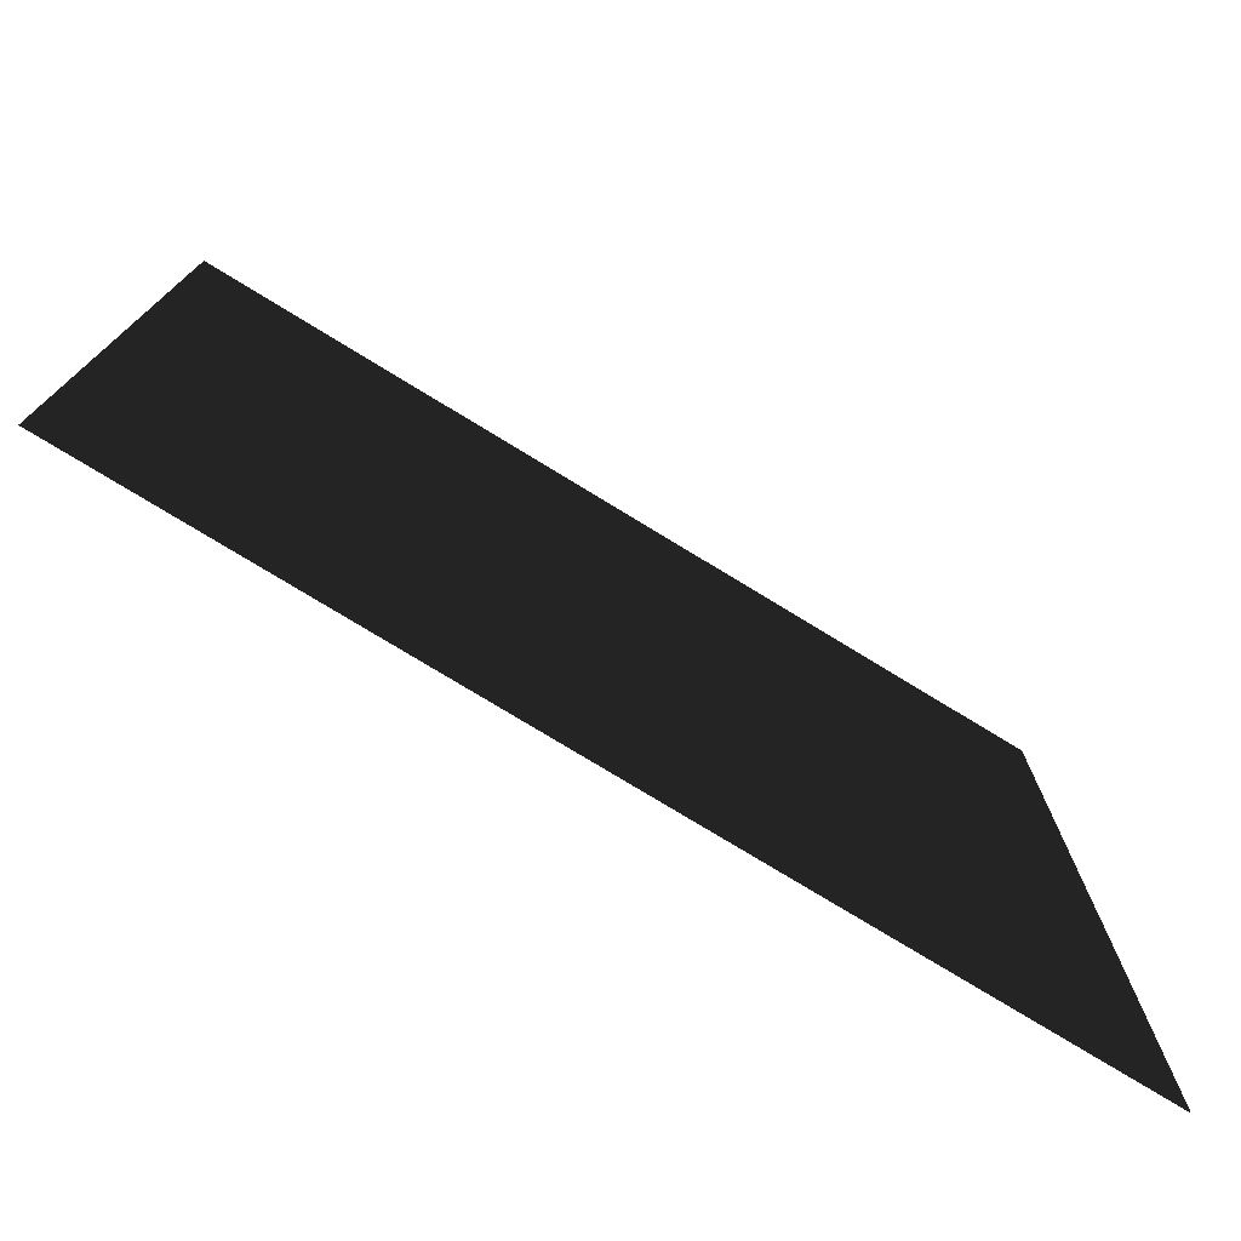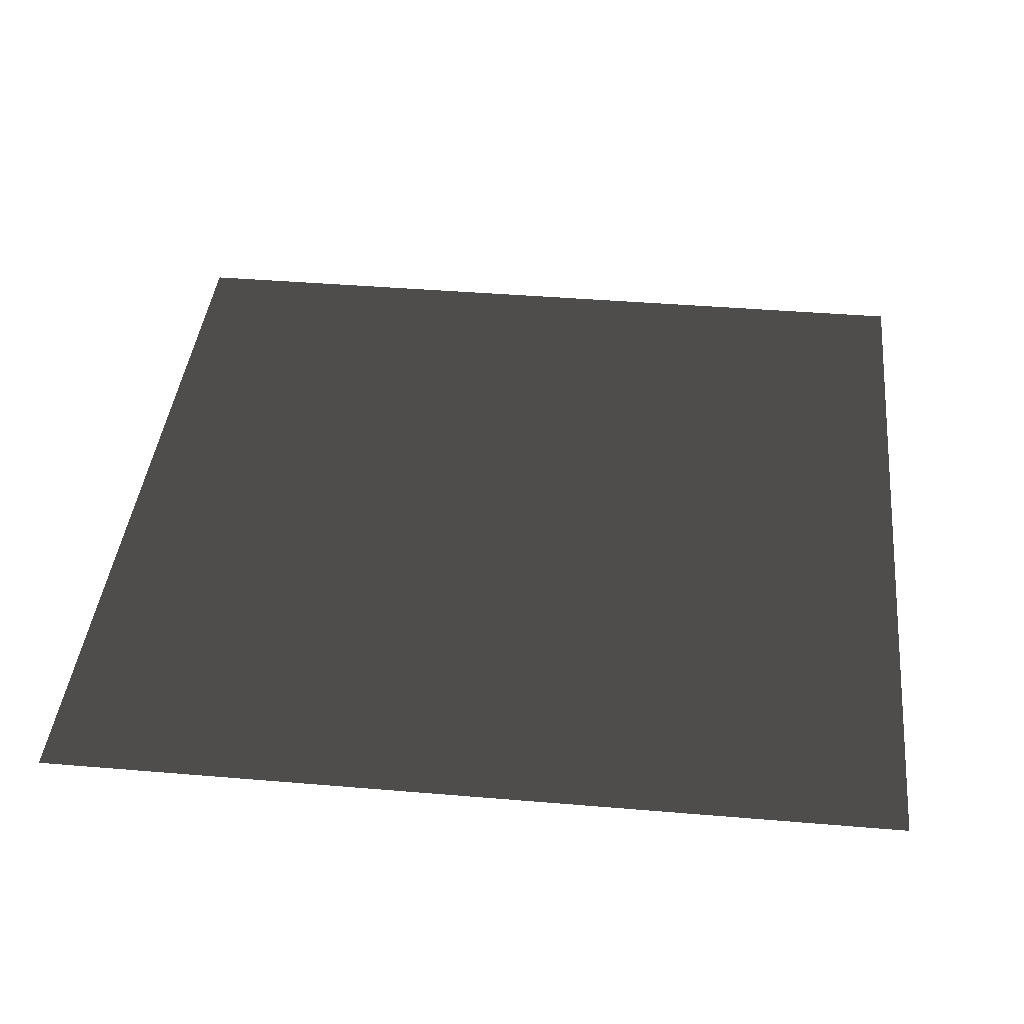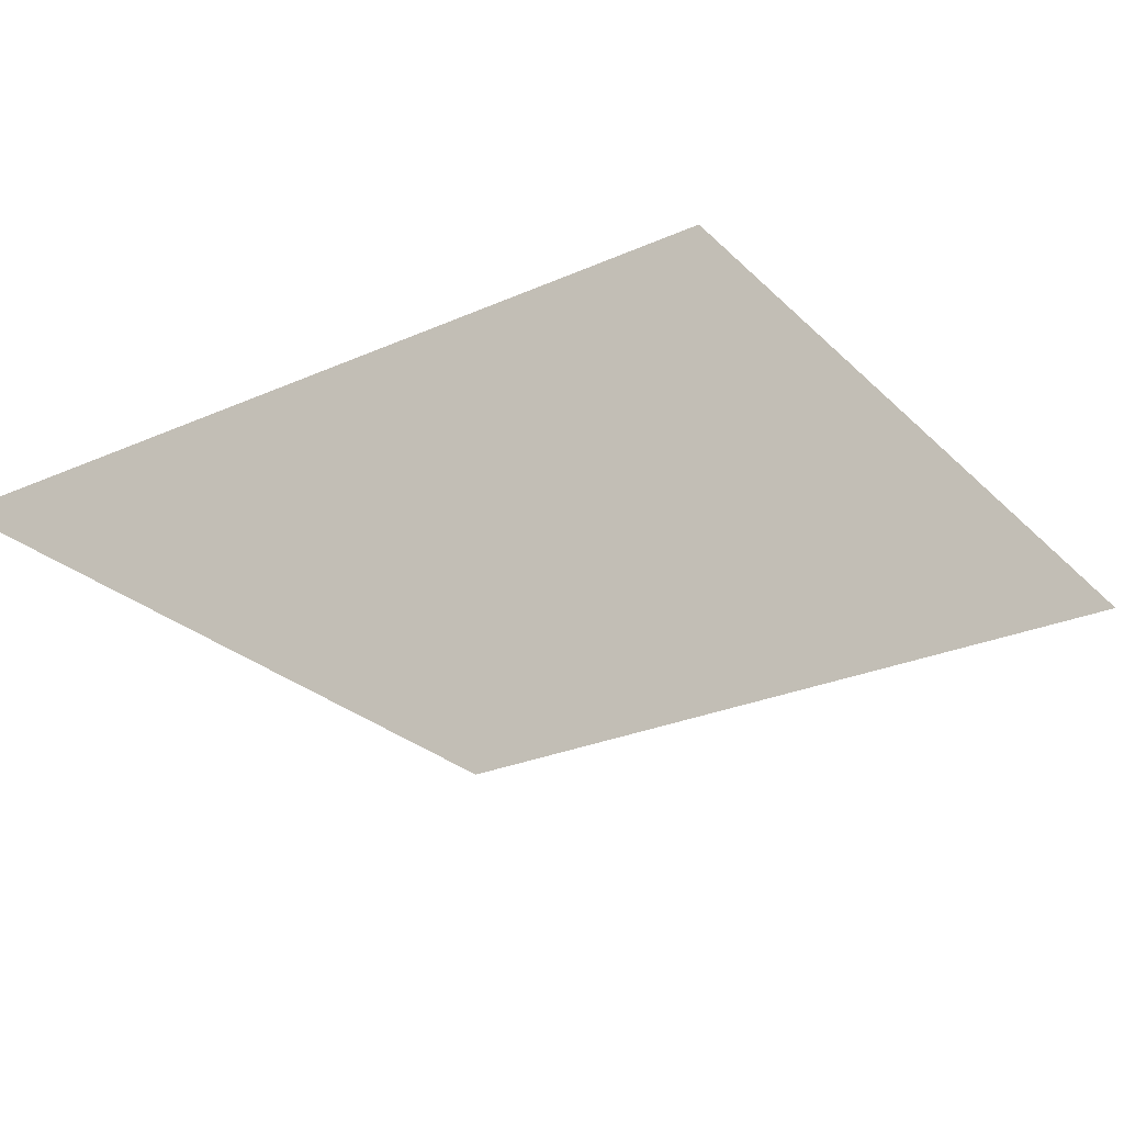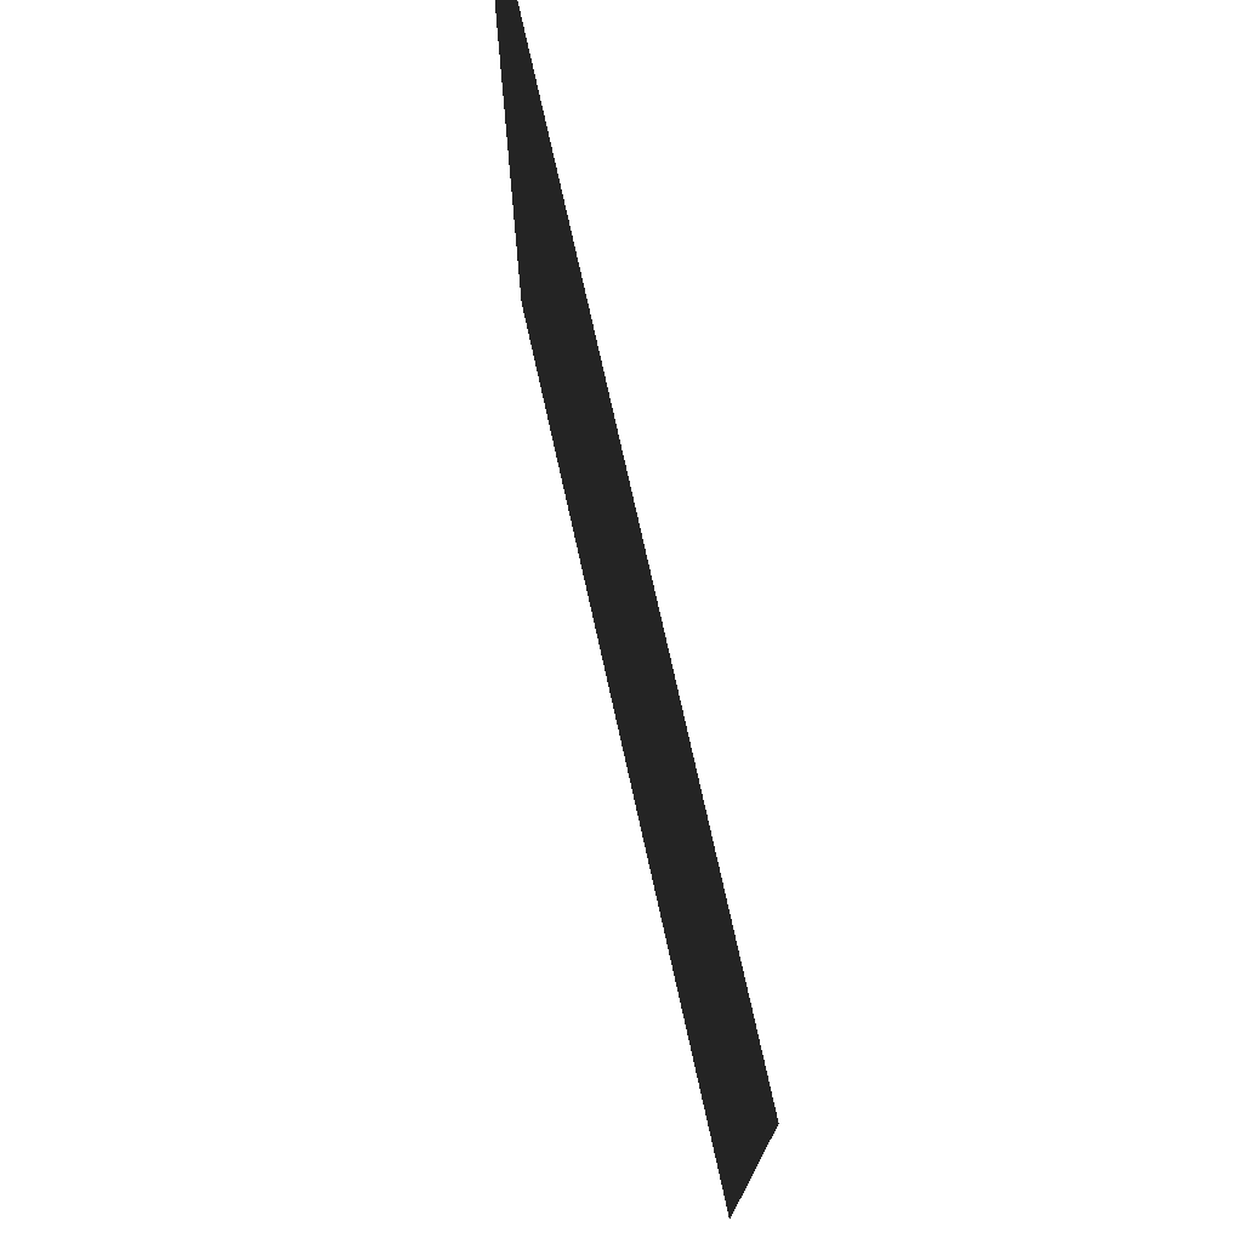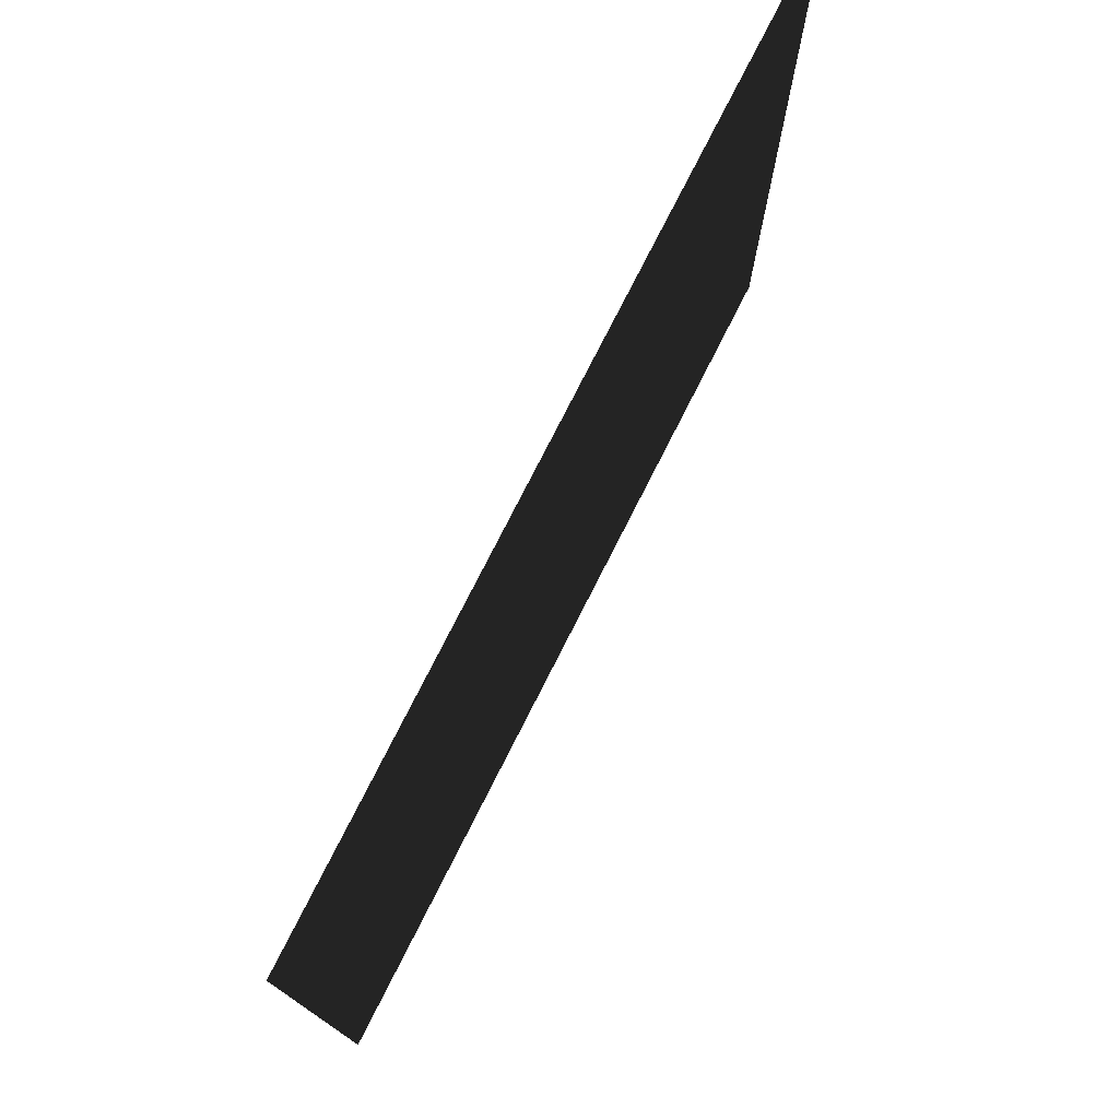
<metadata>
{"format":"obj","ext":"obj","renderer":"f3d","projection":"perspective","resolution":1024,"background":"white","views":[{"elev":-76.7,"azim":-31.4,"up":"+Z"},{"elev":40.7,"azim":95.9,"up":"+Y"},{"elev":-26.9,"azim":34.6,"up":"+Y"},{"elev":75.3,"azim":-102.5,"up":"+Z"},{"elev":77.3,"azim":116.9,"up":"+Z"}]}
</metadata>
<code>
v -0.0003004 0.000285 157.5
v 157.5 0.0001246 -1.244e-05
v -0.0001502 0.000285 -4.976e-05
v 157.5 0.0002748 157.5
g B2_BricksWall_7097_41
f 1 3 2
f 2 4 1

</code>
